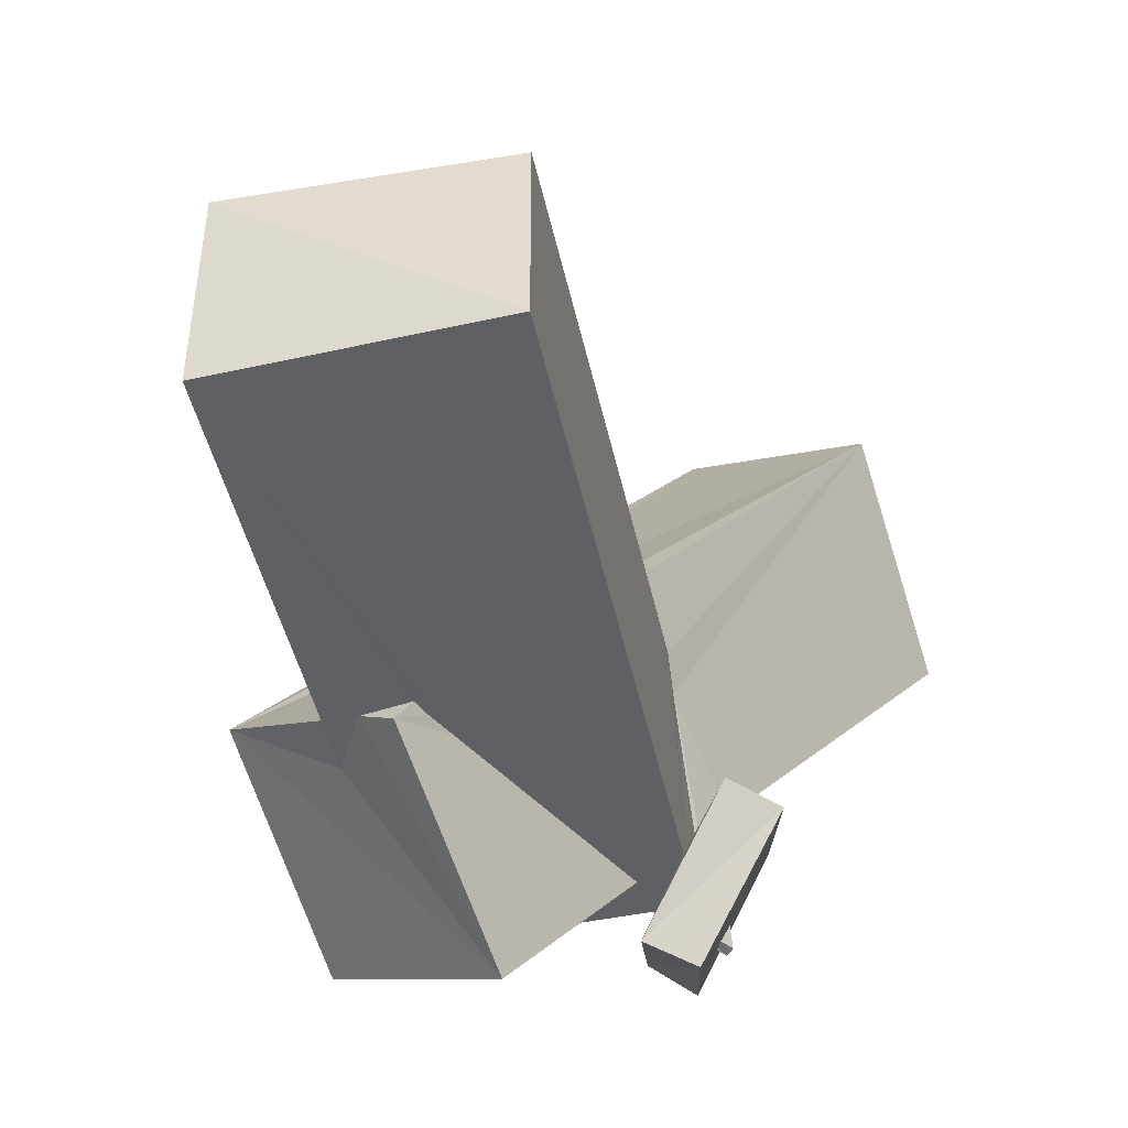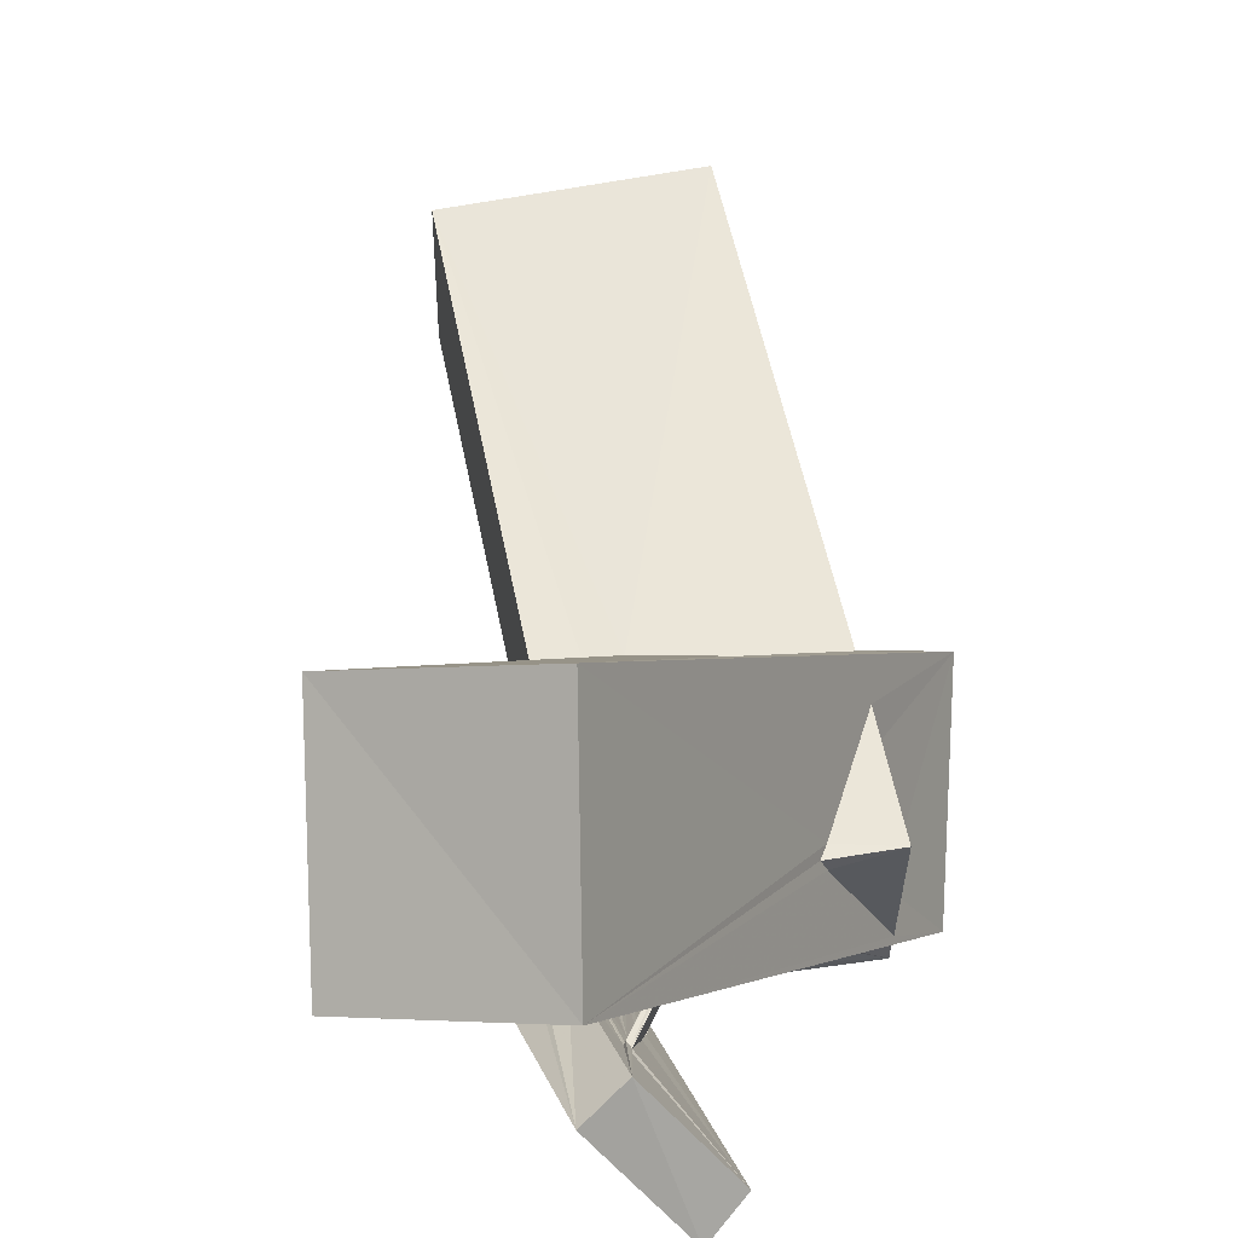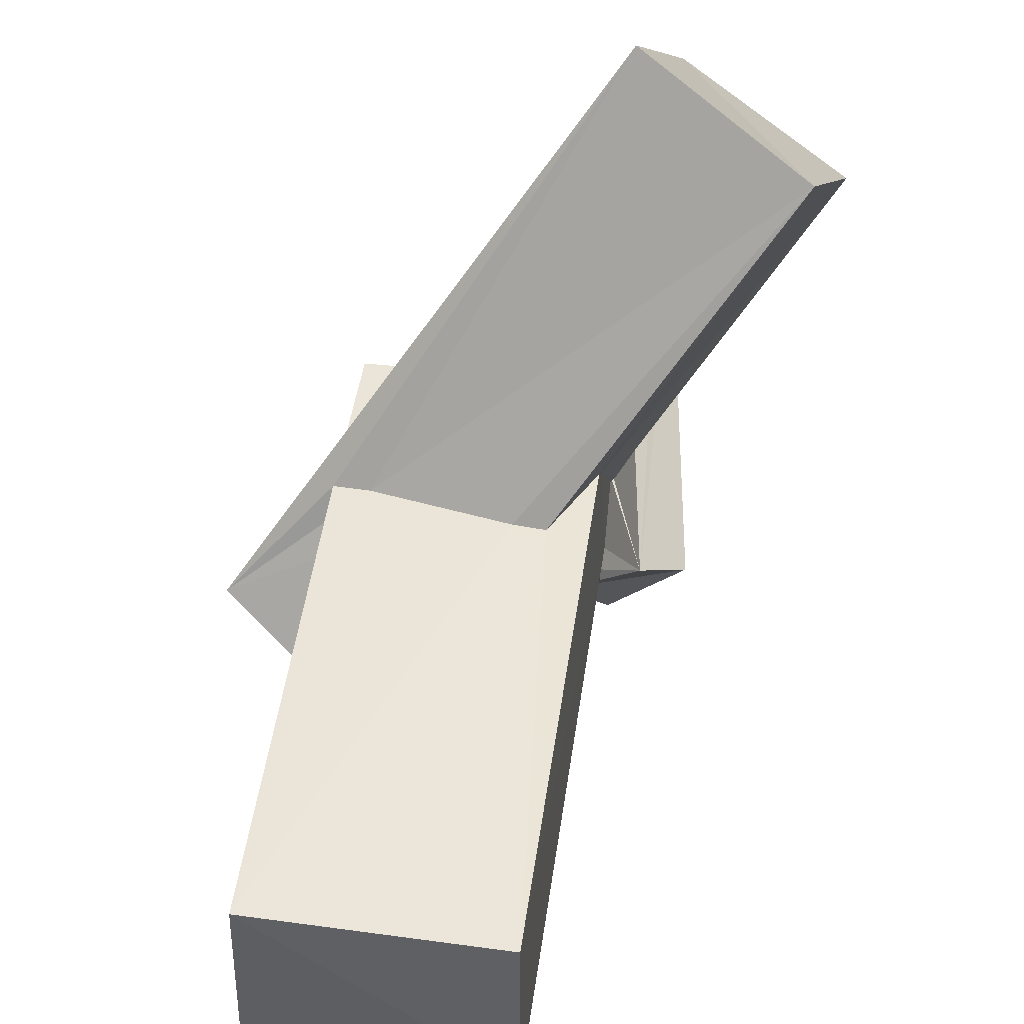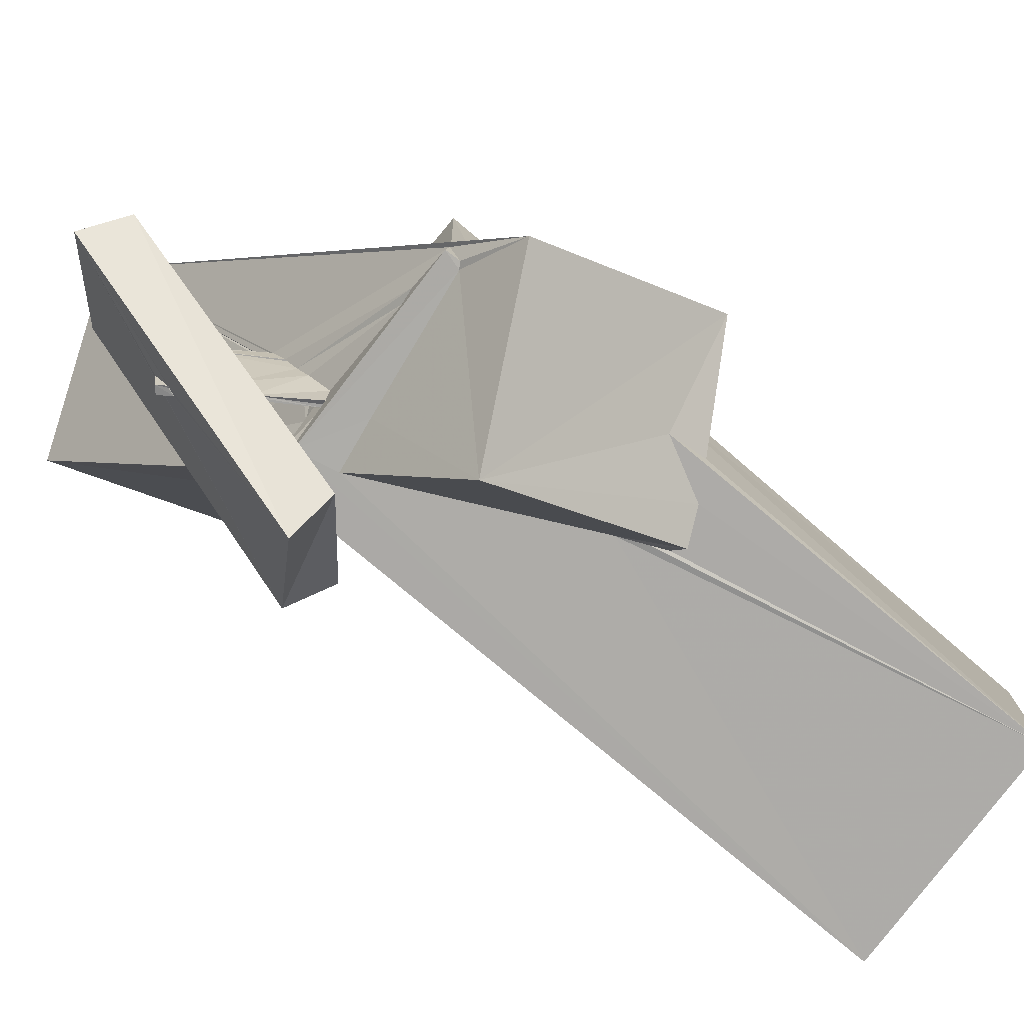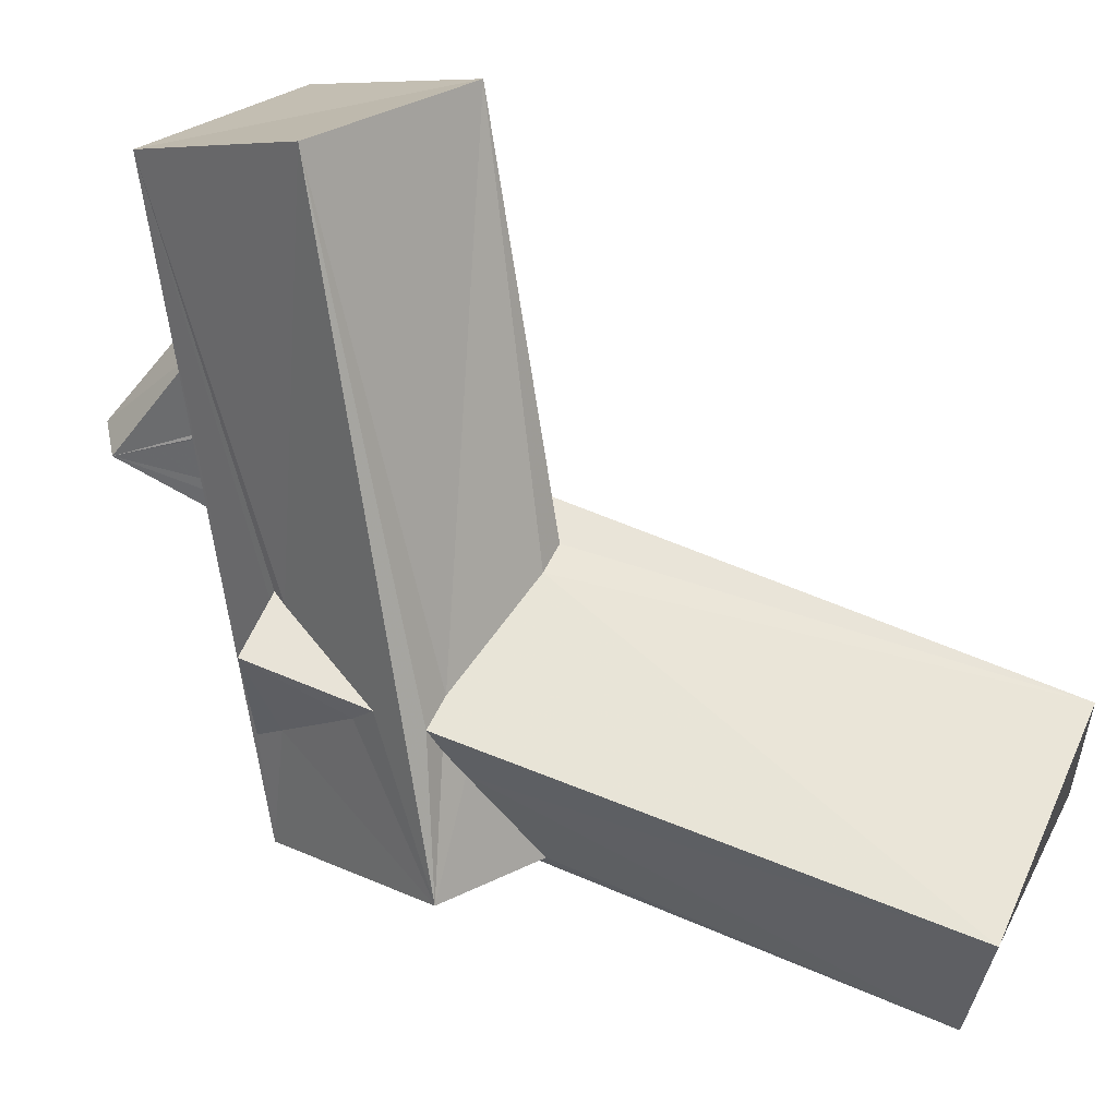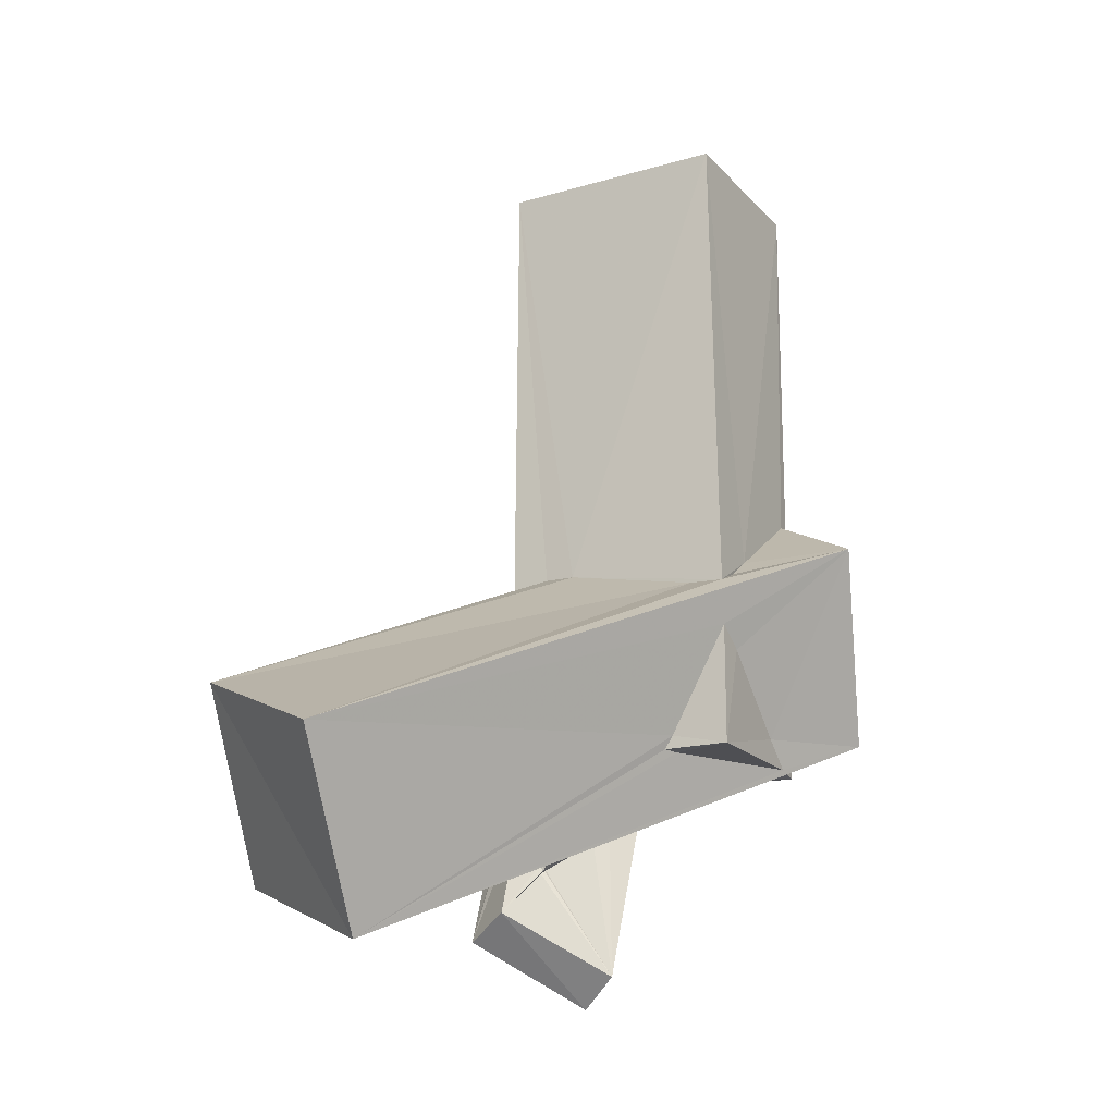
<metadata>
{"format":"obj","ext":"obj","renderer":"f3d","projection":"perspective","resolution":1024,"background":"white","views":[{"elev":-43.8,"azim":-168.5,"up":"+Z"},{"elev":56.8,"azim":-11.3,"up":"+Z"},{"elev":45.8,"azim":-172.2,"up":"+Z"},{"elev":-76.4,"azim":49.8,"up":"+Z"},{"elev":60.4,"azim":113.4,"up":"+Z"},{"elev":-19.1,"azim":28.6,"up":"+Y"}]}
</metadata>
<code>
o 657_Cube.2638
v -2.241 -4.986 -1.362
v -2.174 6.045 1.588
v -2.2 6.137 -1.607
v -2.214 -4.664 -1.596
v -2.973 -3.995 -0.806
v -2.205 -3.841 1.666
v -2.202 -5.952 -0.3886
v -2.22 -5.946 -0.2043
v -2.237 -5.833 -0.4975
v -2.196 -4.312 1.213
v 2.156 6.011 1.67
v -1.595 -5.933 -1.605
v -1.473 -5.132 -2.728
v -0.8928 -2.445 1.675
v -1.477 -2.418 1.651
v -2.012 -6.004 -0.23
v 2.258 5.867 -1.599
v 2.091 -5.77 -1.582
v 2.189 -6.122 -1.59
v 0.5022 -1.367 -1.584
v -1.426 -5.178 -1.608
v -0.4766 -5.348 -1.597
v -3.758 -4.447 -1.144
v -2.65 -5.859 0.3391
v -2.296 -5.819 -0.4102
v -2.509 -6.601 0.7473
v -2.108 -8.967 2.235
v -2.01 -7.942 1.013
v 2.259 -2.976 1.633
v 1.613 -2.944 1.64
v -1.87 -5.997 -1.073
v -1.398 -5.968 -0.3784
v 2.263 -2.347 0.5914
v 2.252 -2.728 1.125
v 0.7364 -0.8645 -1.607
v 2.226 -1.773 -1.588
v 1.695 -0.7232 -1.591
v 0.8647 -0.5781 -1.585
v -1.9 -7.649 0.553
v 2.204 -5.847 -1.574
v -0.8261 -5.992 -0.9911
v -1.726 -5.94 -1.38
v -2.312 -5.274 -3.214
v -2.912 -9.406 1.917
v -2.841 -6.244 0.4133
v -1.972 -7.887 1.019
v -1.971 -7.919 0.945
v -1.809 -6.015 -1.164
v -1.142 -6.02 -0.429
v 2.257 -1.037 -1.303
v -1.722 -5.95 -1.342
v -1.652 -7.08 -0.5063
v 2.211 -6.064 -1.167
v 1.043 -6.041 -0.8923
v -0.7582 -5.999 -0.5105
v -0.957 -5.959 -0.9415
v -0.9044 -5.975 -0.9457
v -2.301 -7.828 -0.8409
v -2.395 -8.067 -0.4289
v -0.744 -10.01 0.4258
v -1.484 -10.54 0.0847
v -1.924 -7.968 1.002
v -1.289 -6.938 1.006
v -1.286 -6.937 0.996
v -1.208 -6.759 0.7425
v -1.237 -6.757 0.7305
v -1.032 -6.382 0.01932
v -0.8889 -6.01 -0.5026
v -0.9888 -6.195 -0.1878
v -1.544 -6.834 -0.9421
v 1.355 -6.089 -0.9736
v -0.8751 -6.372 -0.0356
v -1.606 -7.204 -0.4878
v -1.494 -6.905 -0.9772
v -1.484 -6.923 -0.9435
v -1.512 -6.876 -0.9451
v -2.44 -8.015 -0.9179
v -2.279 -7.787 -0.9176
v -1.913 -7.998 1.007
v -1.223 -6.907 0.9857
v -1.25 -6.925 0.9911
v -0.975 -6.559 0.2994
v -1.902 -7.964 0.9014
v -2.357 -8.141 -0.4612
v -2.213 -7.924 -0.938
v -1.941 -8.048 1.017
v -1.185 -6.959 1.003
v -1.039 -6.72 0.6296
v -1.905 -7.979 0.9428
v -2.317 -8.125 -0.9587
v -2.224 -7.937 -0.947
v -2.295 -8.194 -0.5562
v -2.191 -7.951 -0.9607
v -2.222 -7.971 -0.8683
v -1.159 -6.968 0.9988
v -1.046 -6.775 0.6388
v 2.272 -3.849 1.612
v 2.266 -6.115 1.601
v 2.279 -4.217 1.083
v 1.173 -5.857 1.619
v 1.023 -6.102 1.63
v 2.229 -5.576 -0.5132
v 2.234 -6.062 -1.047
v 1.137 -6.118 1.36
v -5.911 -8.601 4.724
v -5.361 -5.32 7.103
v -2.891 -9.96 5.976
v -2.311 -6.731 8.524
v 4.063 -2.085 -0.2944
v 0.2929 -3.838 -4.061
v 3.241 -5.393 -2.536
v 1.115 -0.4682 -1.949
f 1 2 3 4
f 1 9 10 6
f 1 7 9
f 7 8 9
f 2 1 6
f 19 12 18 40
f 17 37 38
f 17 36 37
f 35 20 17 38
f 12 21 22
f 22 18 12
f 12 3 21
f 3 17 20 21
f 4 3 12
f 98 103 102 99
f 97 98 99
f 53 19 40
f 17 50 36
f 17 11 33 50
f 33 11 29 34
f 98 97 100 101
f 29 11 14 30
f 2 6 15
f 14 11 2 15
f 8 7 16
f 7 31 32 16
f 103 98 104
f 71 19 53
f 41 57 56 42
f 56 51 42
f 49 48 56 68
f 48 51 56
f 12 19 41 42
f 41 19 54 55
f 54 19 71
f 32 31 48 49
f 104 98 101
f 11 17 3 2
f 90 93 85
f 90 91 93
f 56 57 75 76
f 57 41 74 75
f 90 77 78 91
f 70 56 76
f 92 90 94
f 83 73 82 88
f 82 73 72
f 96 89 83 88
f 94 90 85
f 74 41 55 72
f 72 73 74
f 95 86 89 96
f 62 79 87 80
f 46 80 81 63
f 46 62 80
f 28 46 63 64
f 87 79 86 95
f 47 28 64 65
f 58 77 59
f 39 47 65 66
f 66 67 39
f 52 39 67 69
f 78 77 58
f 68 56 70 69
f 70 52 69
f 77 92 84 59
f 77 90 92
f 60 61 43 13
f 12 42 51 39
f 13 4 12
f 13 5 4
f 5 1 4
f 7 1 5
f 25 26 28 7
f 26 27 28
f 7 5 25
f 5 24 25
f 48 39 51
f 48 31 39
f 39 52 13 12
f 39 31 7 47
f 27 79 62 46
f 86 27 60 89
f 73 83 60 74
f 70 76 74 13
f 60 13 74
f 13 52 70
f 60 83 89
f 86 79 27
f 76 75 74
f 27 46 28
f 28 47 7
f 5 45 24
f 5 23 44 45
f 44 27 26 45
f 61 44 23 59
f 43 61 85
f 94 85 61
f 61 92 94
f 78 58 43
f 85 91 78
f 85 93 91
f 23 43 58 59
f 61 59 84
f 61 84 92
f 85 78 43
f 61 60 27 44
f 23 5 13 43
f 38 112 35
f 112 110 20 35
f 110 21 20
f 10 9 25 24
f 45 105 10 24
f 106 6 10 105
f 106 15 6
f 110 18 22 21
f 95 96 71 53
f 53 111 107
f 53 40 111
f 96 88 82 71
f 107 64 87 95
f 107 65 64
f 64 63 80 87
f 63 81 80
f 107 26 66 65
f 82 72 54 71
f 18 110 111 40
f 53 107 95
f 26 16 32 67
f 26 8 16
f 25 9 8 26
f 67 66 26
f 32 49 69 67
f 72 55 54
f 107 105 45 26
f 49 68 69
f 109 97 99
f 109 108 97
f 108 107 100 97
f 102 103 111 109
f 104 101 107
f 107 111 103
f 101 100 107
f 103 104 107
f 99 102 109
f 37 112 38
f 34 109 33
f 109 50 33
f 109 34 29
f 29 108 109
f 30 106 108 29
f 106 14 15
f 106 30 14
f 106 105 107 108
f 110 112 37 36
f 36 50 109
f 109 111 110 36

</code>
